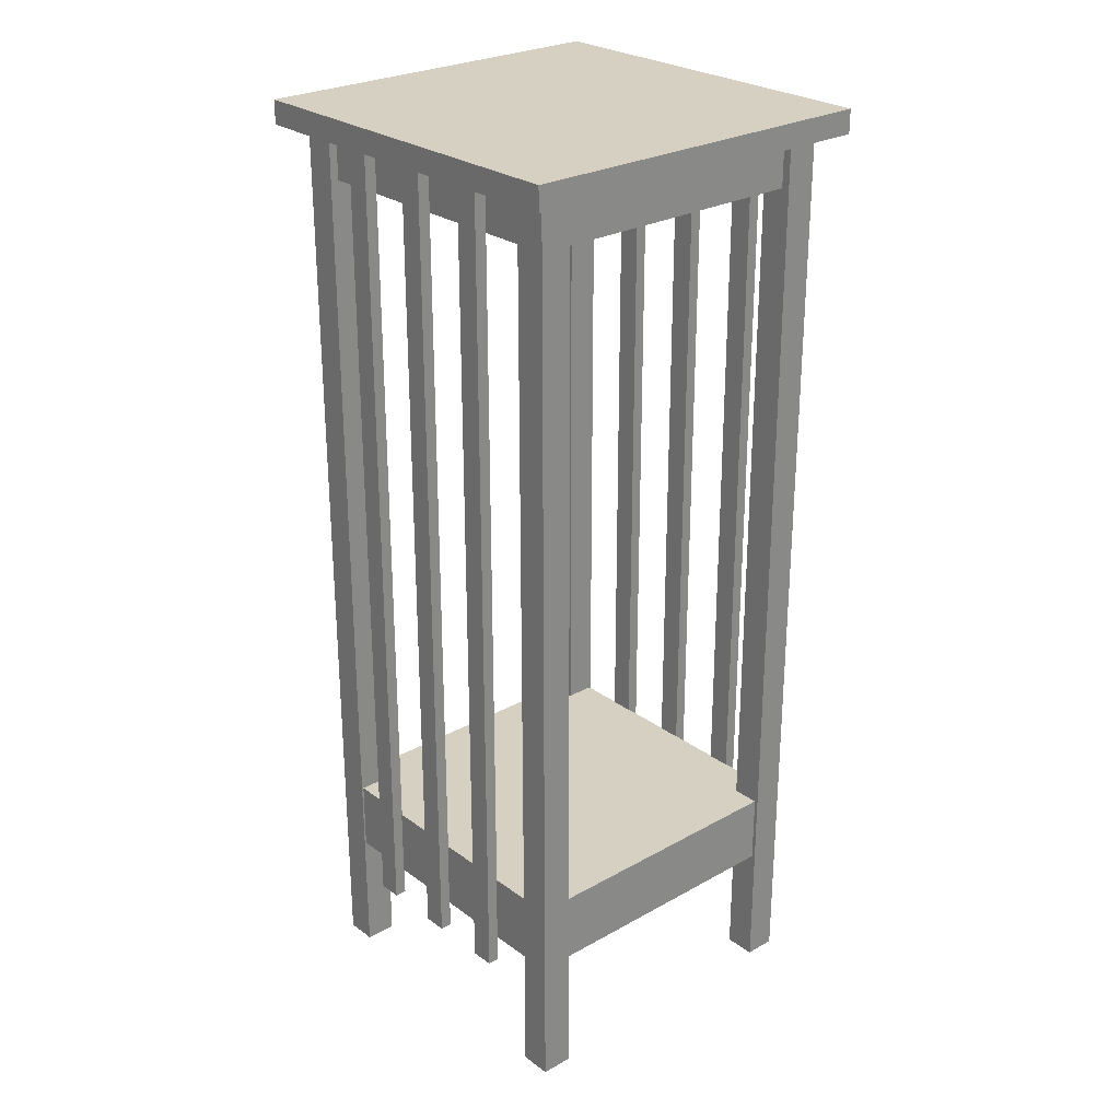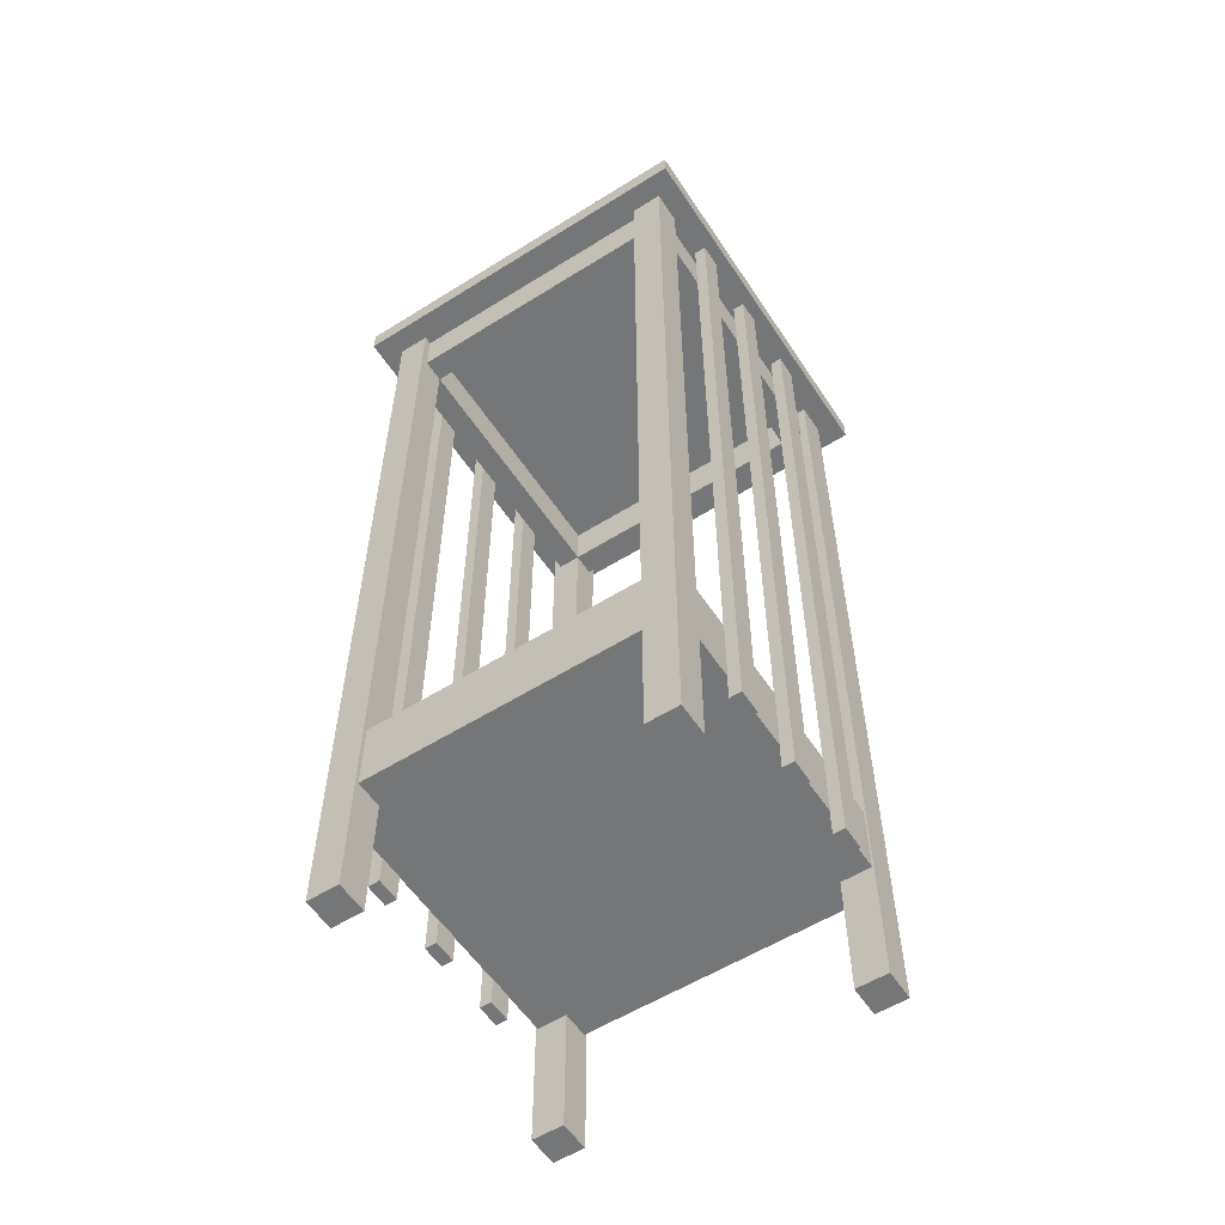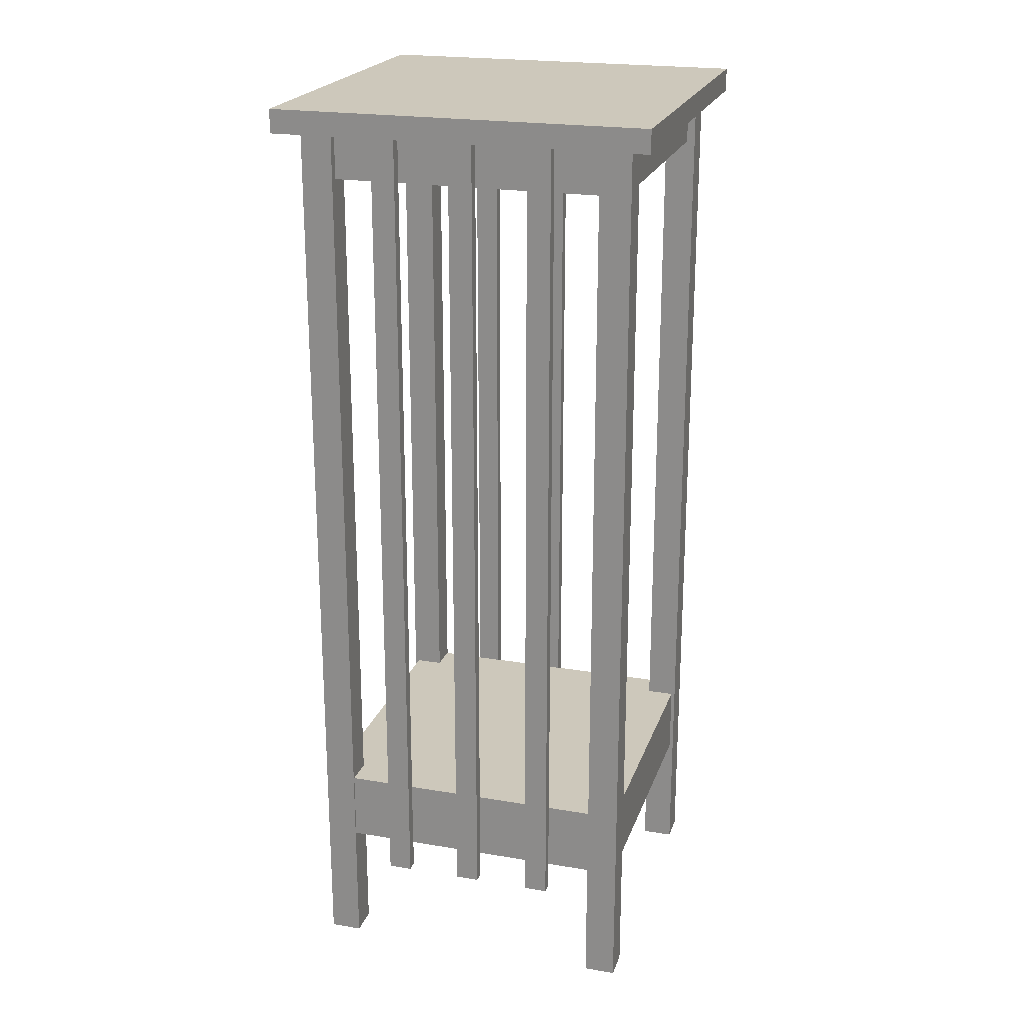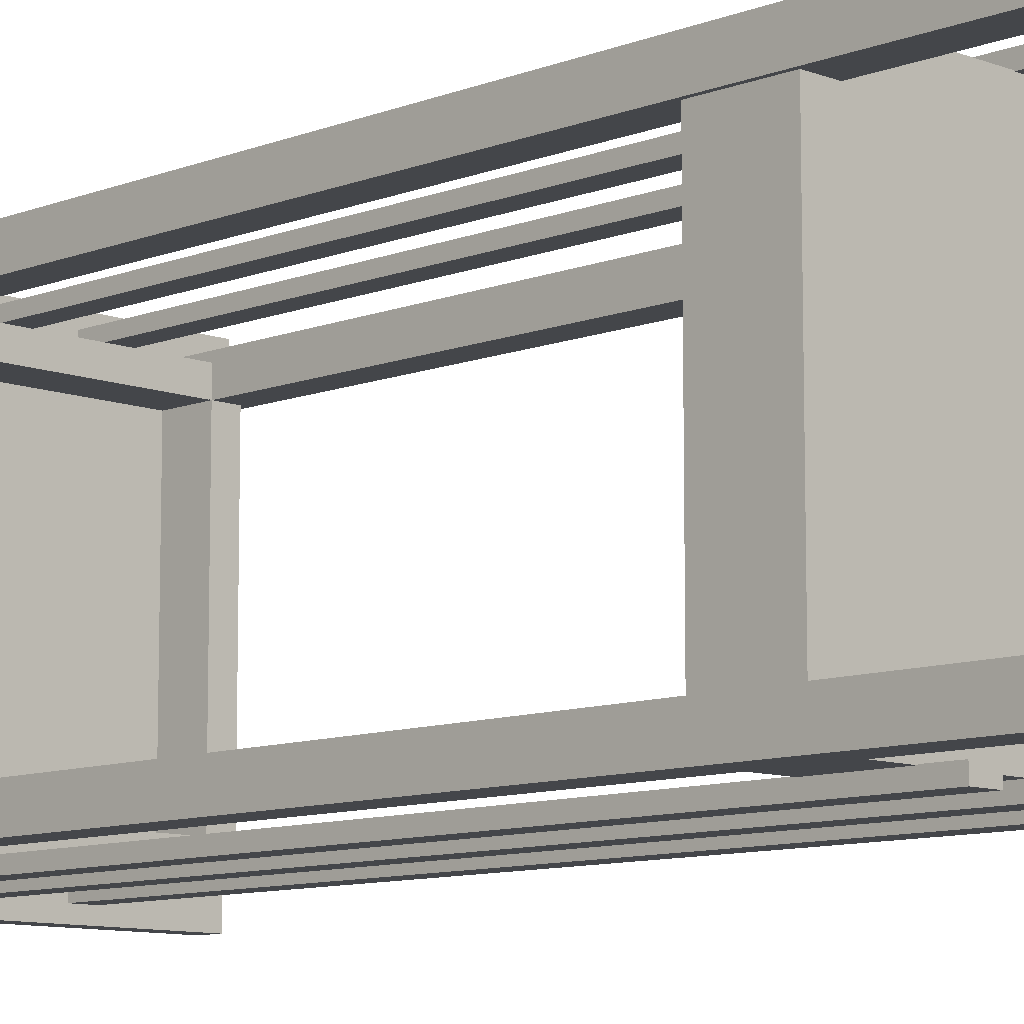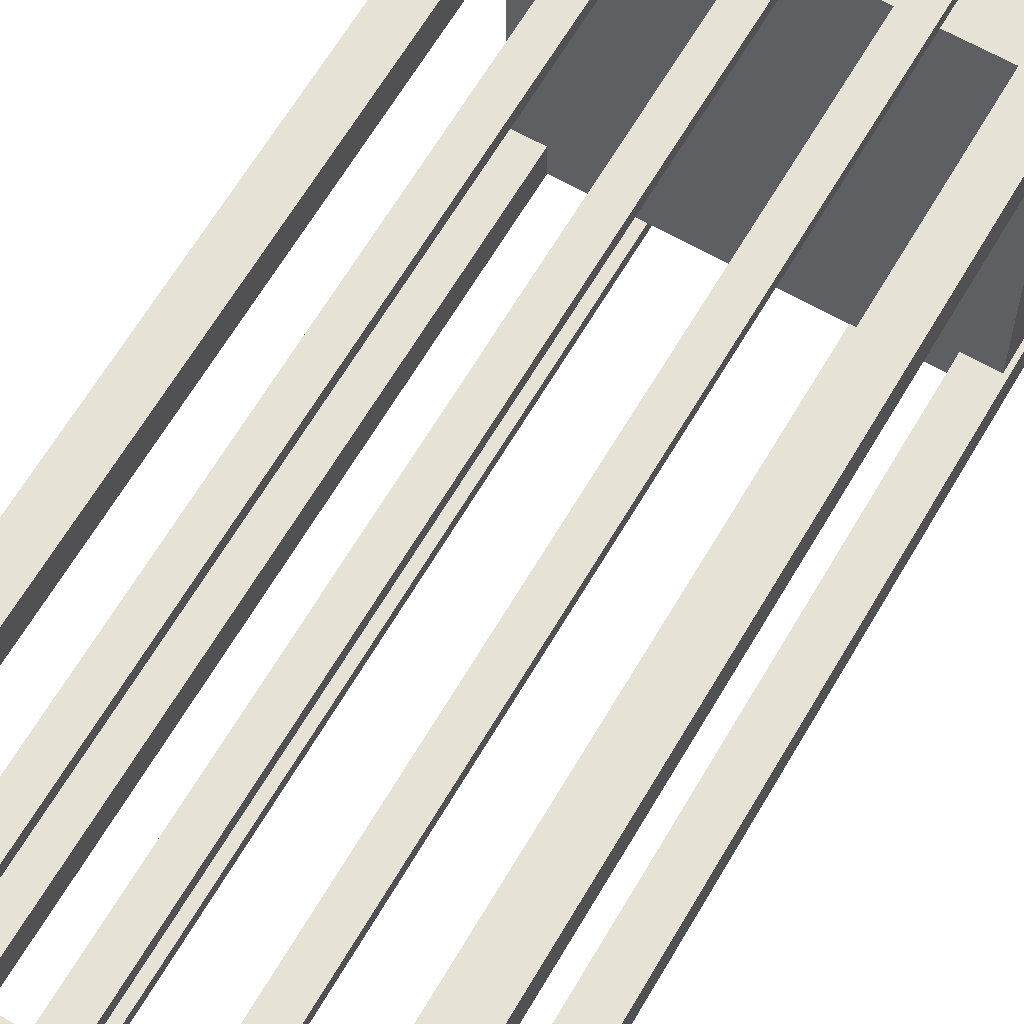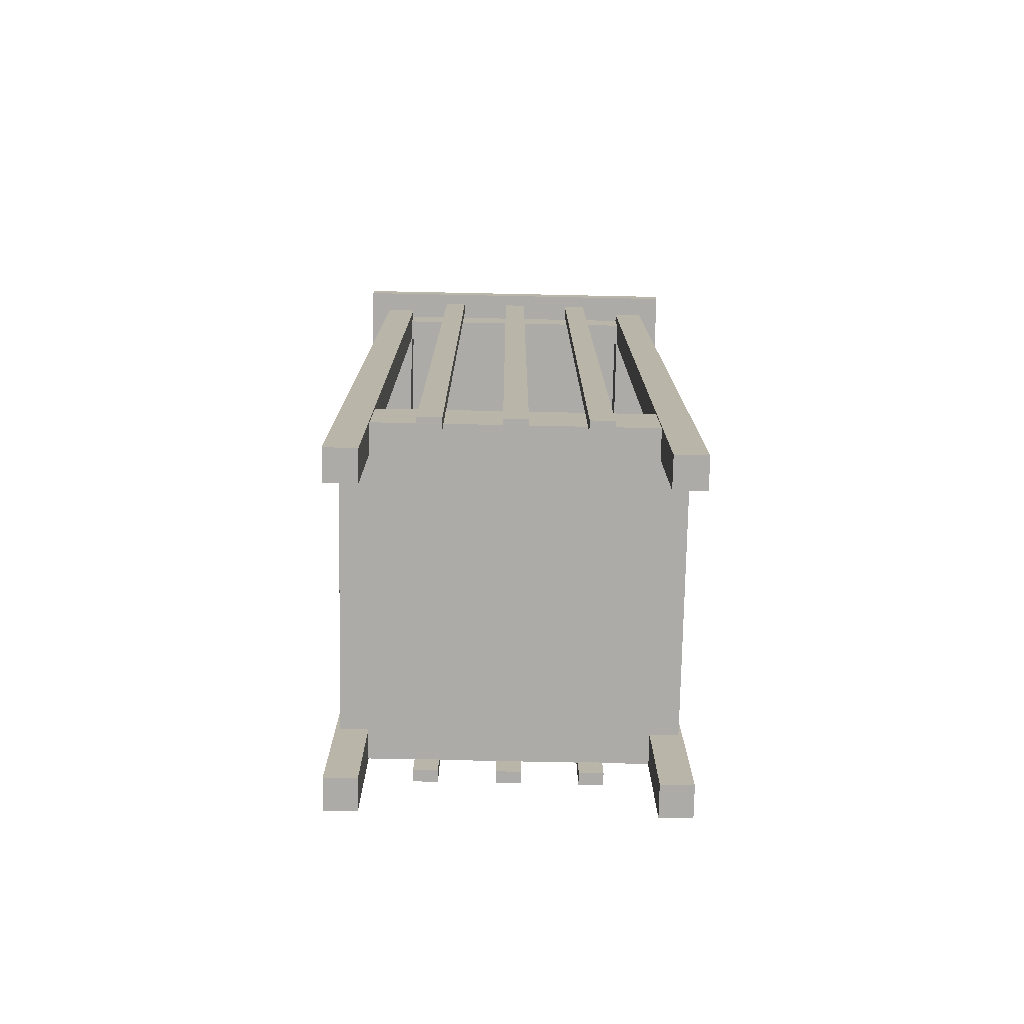
<metadata>
{"format":"obj","ext":"obj","renderer":"f3d","projection":"perspective","resolution":1024,"background":"white","views":[{"elev":26.5,"azim":48.7,"up":"+Y"},{"elev":-56.8,"azim":-56.9,"up":"+Y"},{"elev":21.9,"azim":16.5,"up":"+Y"},{"elev":-9.7,"azim":-44.7,"up":"+Z"},{"elev":63.8,"azim":-149.8,"up":"+Z"},{"elev":-76.5,"azim":-1.2,"up":"+Y"}]}
</metadata>
<code>
o m904
v 0.2274 0.9512 0.3932
v 0.2274 0.1249 0.3932
v 0.2036 0.1249 0.3932
v 0.2036 0.9512 0.3932
v 0.2274 0.9512 0.3813
v 0.2274 0.1249 0.3813
v 0.2036 0.1249 0.3813
v 0.2036 0.9512 0.3813
v 0.148 0.9512 0.3932
v 0.148 0.1249 0.3932
v 0.1242 0.1249 0.3932
v 0.1242 0.9512 0.3932
v 0.1242 0.9512 0.3813
v 0.1242 0.1249 0.3813
v 0.148 0.1249 0.3813
v 0.148 0.9512 0.3813
v 0.3067 0.9512 0.3932
v 0.3067 0.1249 0.3932
v 0.2829 0.1249 0.3932
v 0.2829 0.9512 0.3932
v 0.2829 0.9512 0.3813
v 0.2829 0.1249 0.3813
v 0.3067 0.1249 0.3813
v 0.3067 0.9512 0.3813
v 0.2274 0.9512 0.03776
v 0.2274 0.1249 0.03776
v 0.2036 0.1249 0.03776
v 0.2036 0.9512 0.03776
v 0.2036 0.9512 0.04966
v 0.2036 0.1249 0.04966
v 0.2274 0.1249 0.04966
v 0.2274 0.9512 0.04966
v 0.148 0.9512 0.03776
v 0.148 0.1249 0.03776
v 0.1242 0.1249 0.03776
v 0.1242 0.9512 0.03776
v 0.1242 0.9512 0.04966
v 0.1242 0.1249 0.04966
v 0.148 0.1249 0.04966
v 0.148 0.9512 0.04966
v 0.3067 0.9512 0.03776
v 0.3067 0.1249 0.03776
v 0.2829 0.1249 0.03776
v 0.2829 0.9512 0.03776
v 0.2829 0.9512 0.04966
v 0.2829 0.1249 0.04966
v 0.3067 0.1249 0.04966
v 0.3067 0.9512 0.04966
v 0.3752 0.951 0.3515
v 0.3752 0.9033 0.3515
v 0.3514 0.9033 0.3515
v 0.3514 0.951 0.3515
v 0.3752 0.951 0.07928
v 0.3752 0.9033 0.07928
v 0.3514 0.9033 0.07928
v 0.3514 0.951 0.07928
v 0.07958 0.951 0.3515
v 0.07958 0.9033 0.3515
v 0.05577 0.9033 0.3515
v 0.05577 0.951 0.3515
v 0.05577 0.951 0.07928
v 0.05577 0.9033 0.07928
v 0.07958 0.9033 0.07928
v 0.07958 0.951 0.07928
v 0.07941 0.951 0.3753
v 0.07941 0.9033 0.3753
v 0.07941 0.9033 0.3515
v 0.07941 0.951 0.3515
v 0.3516 0.951 0.3515
v 0.3516 0.9033 0.3515
v 0.3516 0.9033 0.3753
v 0.3516 0.951 0.3753
v 0.07941 0.951 0.07945
v 0.07941 0.9033 0.07945
v 0.0794 0.9033 0.05565
v 0.0794 0.951 0.05565
v 0.3516 0.951 0.05564
v 0.3516 0.9033 0.05564
v 0.3516 0.9033 0.07945
v 0.3516 0.951 0.07945
v 0.3835 0.9517 0.07913
v 0.3835 0.025 0.07913
v 0.3518 0.025 0.07913
v 0.3518 0.9517 0.07913
v 0.3835 0.9517 0.04739
v 0.3835 0.025 0.04739
v 0.3518 0.025 0.04739
v 0.3518 0.9517 0.04739
v 0.04742 0.9517 0.07939
v 0.04742 0.025 0.07939
v 0.07917 0.025 0.07939
v 0.07917 0.9517 0.07939
v 0.07917 0.9517 0.04764
v 0.07917 0.025 0.04764
v 0.04742 0.025 0.04764
v 0.04742 0.9517 0.04764
v 0.3835 0.9517 0.3833
v 0.3835 0.025 0.3833
v 0.3518 0.025 0.3833
v 0.3518 0.9517 0.3833
v 0.3518 0.9517 0.3516
v 0.3518 0.025 0.3516
v 0.3835 0.025 0.3516
v 0.3835 0.9517 0.3516
v 0.07917 0.9517 0.3836
v 0.07917 0.025 0.3836
v 0.04742 0.025 0.3836
v 0.04742 0.9517 0.3836
v 0.04742 0.9517 0.3518
v 0.04742 0.025 0.3518
v 0.07917 0.025 0.3518
v 0.07917 0.9517 0.3518
v 0.3797 0.1535 0.3818
v 0.3797 0.2249 0.3818
v 0.3797 0.2249 0.04916
v 0.3797 0.1535 0.04916
v 0.0512 0.2249 0.04916
v 0.0512 0.1535 0.04916
v 0.0512 0.2249 0.3818
v 0.0512 0.1535 0.3818
v 0.4059 0.9512 0.406
v 0.406 0.9512 0.025
v 0.025 0.9512 0.025
v 0.025 0.9512 0.4059
v 0.4059 0.975 0.406
v 0.406 0.975 0.025
v 0.025 0.975 0.025
v 0.025 0.975 0.4059
f 3 2 1
f 4 3 1
f 6 7 8
f 5 6 8
f 7 3 4
f 8 7 4
f 4 1 5
f 8 4 5
f 2 6 5
f 1 2 5
f 7 6 2
f 3 7 2
f 11 10 9
f 12 11 9
f 15 14 13
f 16 15 13
f 14 11 12
f 13 14 12
f 12 9 16
f 13 12 16
f 10 15 16
f 9 10 16
f 14 15 10
f 11 14 10
f 19 18 17
f 20 19 17
f 23 22 21
f 24 23 21
f 22 19 20
f 21 22 20
f 20 17 24
f 21 20 24
f 18 23 24
f 17 18 24
f 22 23 18
f 19 22 18
f 26 27 28
f 25 26 28
f 30 31 32
f 29 30 32
f 27 30 29
f 28 27 29
f 25 28 29
f 32 25 29
f 31 26 25
f 32 31 25
f 31 30 27
f 26 31 27
f 34 35 36
f 33 34 36
f 38 39 40
f 37 38 40
f 35 38 37
f 36 35 37
f 33 36 37
f 40 33 37
f 39 34 33
f 40 39 33
f 39 38 35
f 34 39 35
f 42 43 44
f 41 42 44
f 46 47 48
f 45 46 48
f 43 46 45
f 44 43 45
f 41 44 45
f 48 41 45
f 47 42 41
f 48 47 41
f 47 46 43
f 42 47 43
f 55 51 52
f 56 55 52
f 50 54 53
f 49 50 53
f 55 54 50
f 51 55 50
f 62 59 60
f 61 62 60
f 58 63 64
f 57 58 64
f 62 63 58
f 59 62 58
f 70 67 68
f 69 70 68
f 66 71 72
f 65 66 72
f 70 71 66
f 67 70 66
f 78 75 76
f 77 78 76
f 74 79 80
f 73 74 80
f 78 79 74
f 75 78 74
f 83 82 81
f 84 83 81
f 86 87 88
f 85 86 88
f 87 83 84
f 88 87 84
f 82 86 85
f 81 82 85
f 90 91 92
f 89 90 92
f 94 95 96
f 93 94 96
f 91 94 93
f 92 91 93
f 95 90 89
f 96 95 89
f 99 98 97
f 100 99 97
f 103 102 101
f 104 103 101
f 102 99 100
f 101 102 100
f 98 103 104
f 97 98 104
f 107 106 105
f 108 107 105
f 111 110 109
f 112 111 109
f 106 111 112
f 105 106 112
f 110 107 108
f 109 110 108
f 115 114 113
f 116 115 113
f 117 115 116
f 118 117 116
f 119 117 118
f 120 119 118
f 114 119 120
f 113 114 120
f 114 115 117
f 119 114 117
f 120 118 116
f 113 120 116
f 123 122 121
f 124 123 121
f 126 127 128
f 125 126 128
f 126 125 121
f 122 126 121
f 127 126 122
f 123 127 122
f 128 127 123
f 124 128 123
f 125 128 124
f 121 125 124
f 49 53 54
f 59 61 60
f 66 65 70
f 80 79 76
f 82 87 86
f 85 84 81
f 95 91 90
f 89 93 96
f 98 102 103
f 104 100 97
f 106 110 111
f 112 108 105
f 52 51 50
f 52 50 49
f 54 55 49
f 55 52 49
f 64 63 62
f 64 62 61
f 59 58 61
f 58 64 61
f 65 72 71
f 65 71 70
f 76 75 74
f 76 74 73
f 79 78 76
f 76 73 80
f 82 83 87
f 85 88 84
f 95 94 91
f 89 92 93
f 98 99 102
f 104 101 100
f 106 107 110
f 112 109 108

</code>
